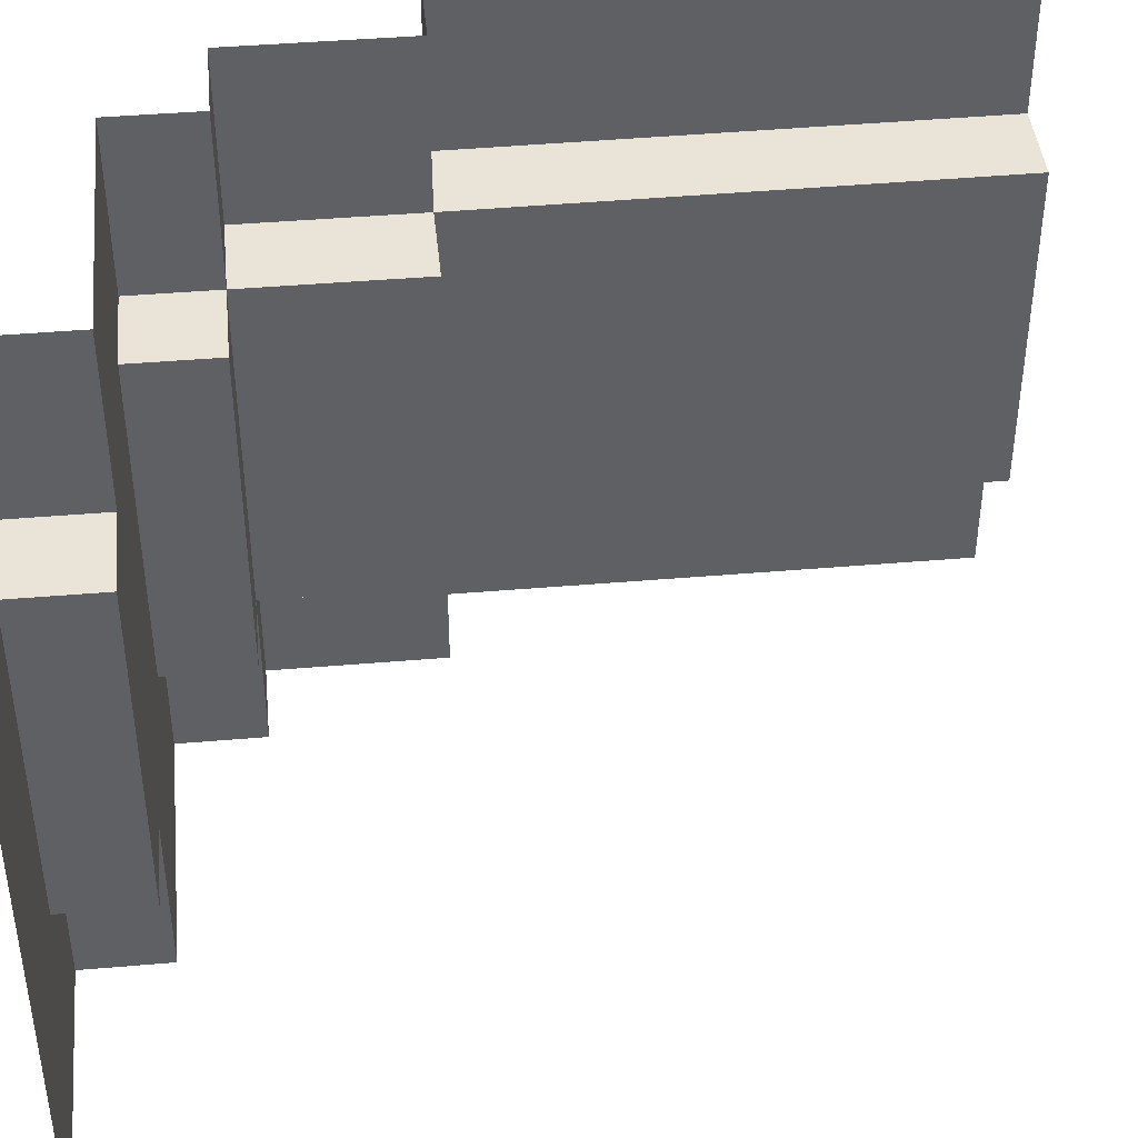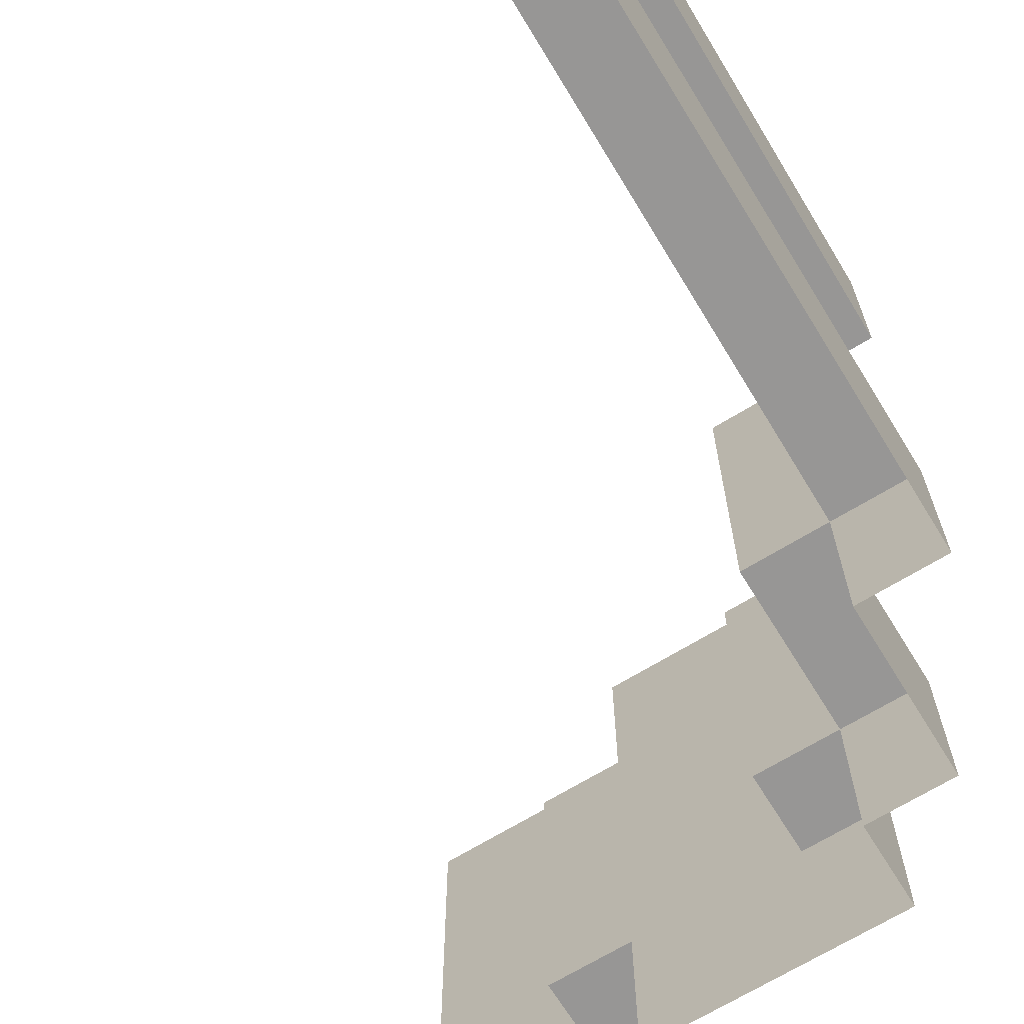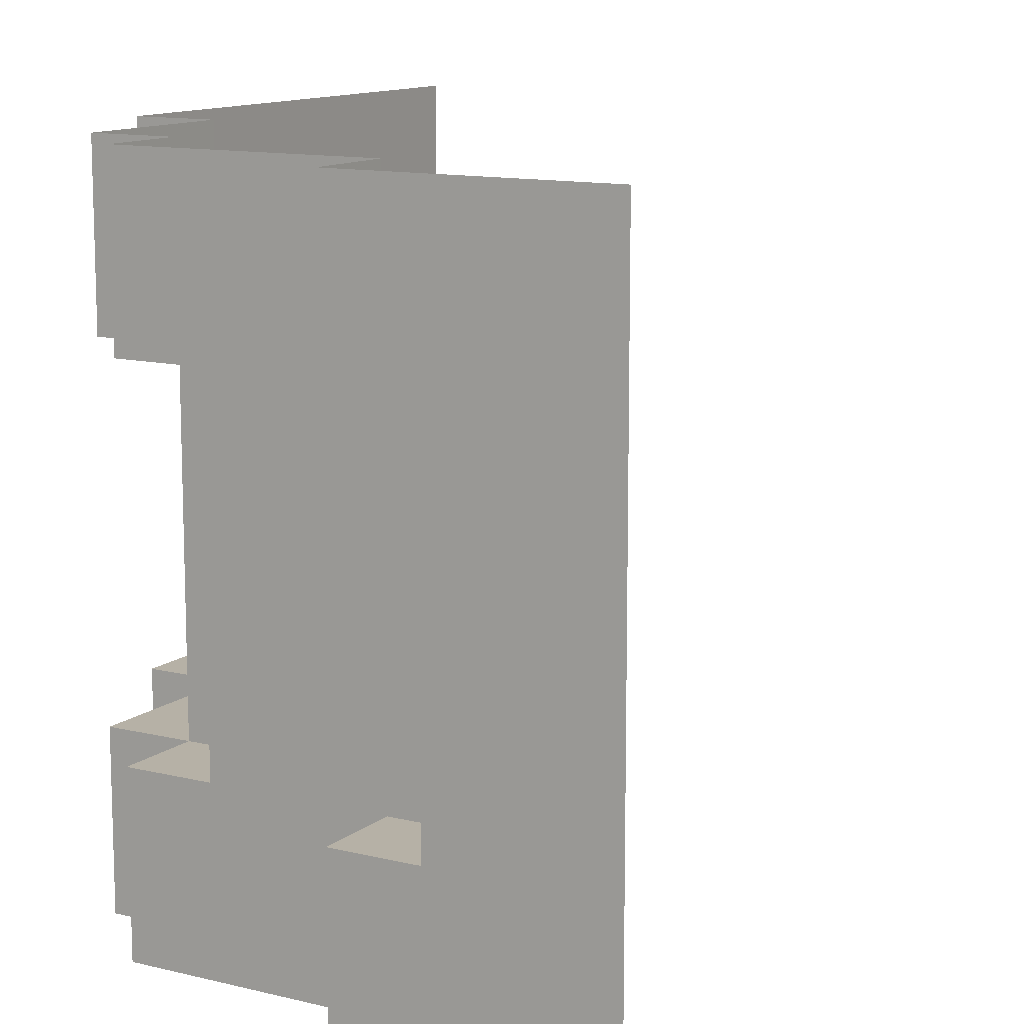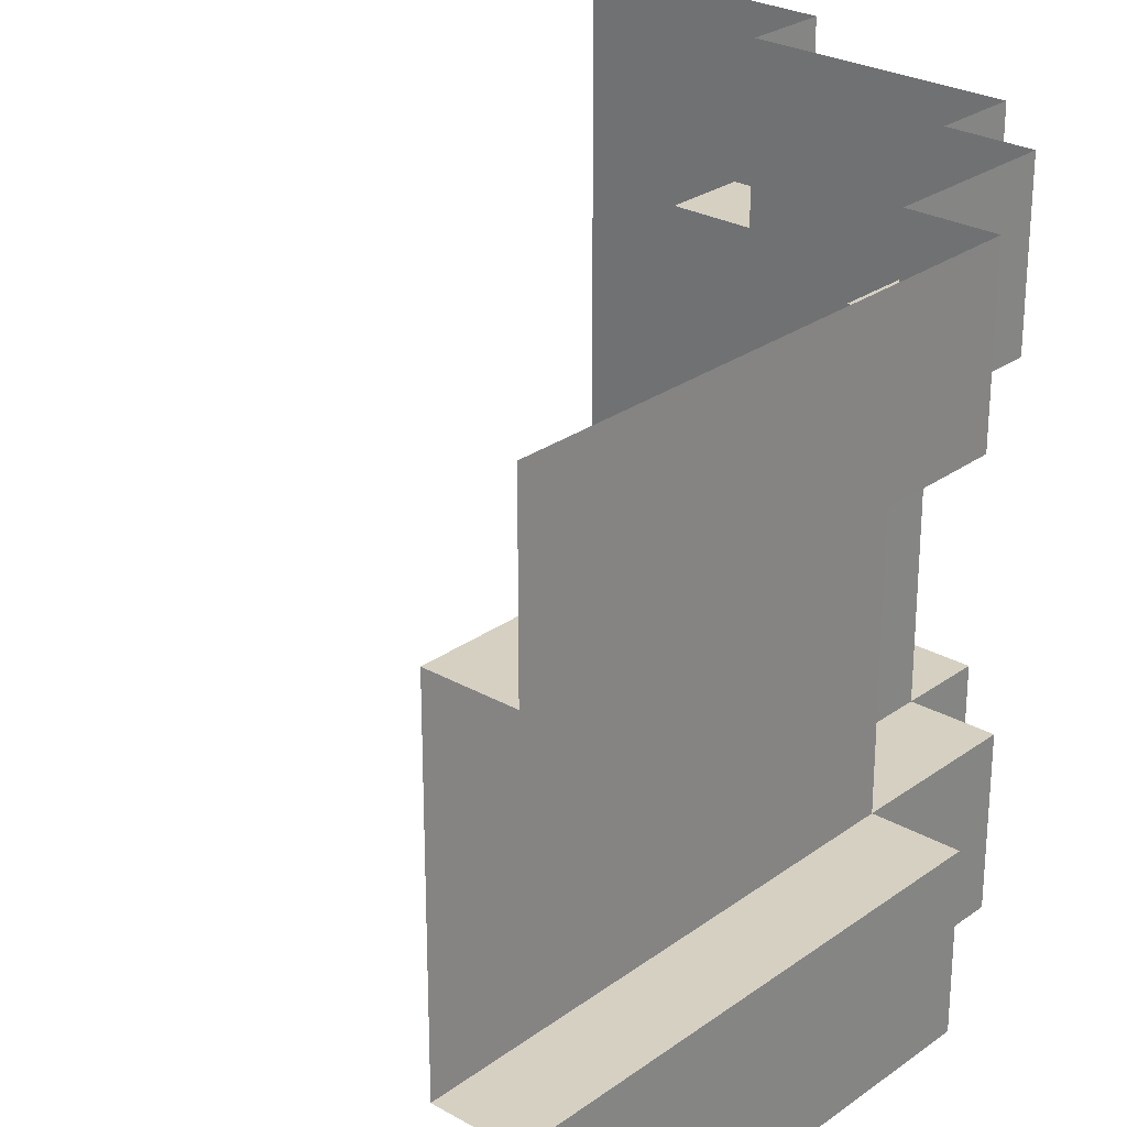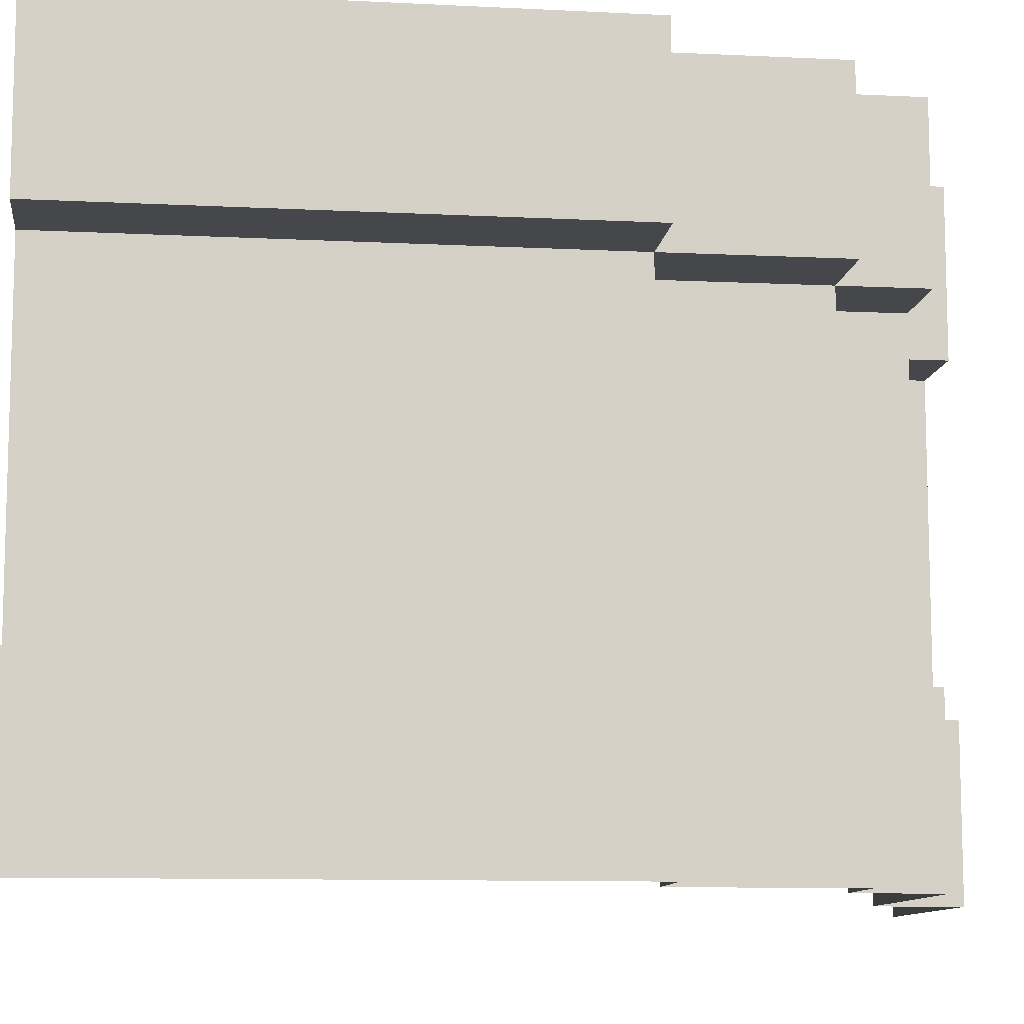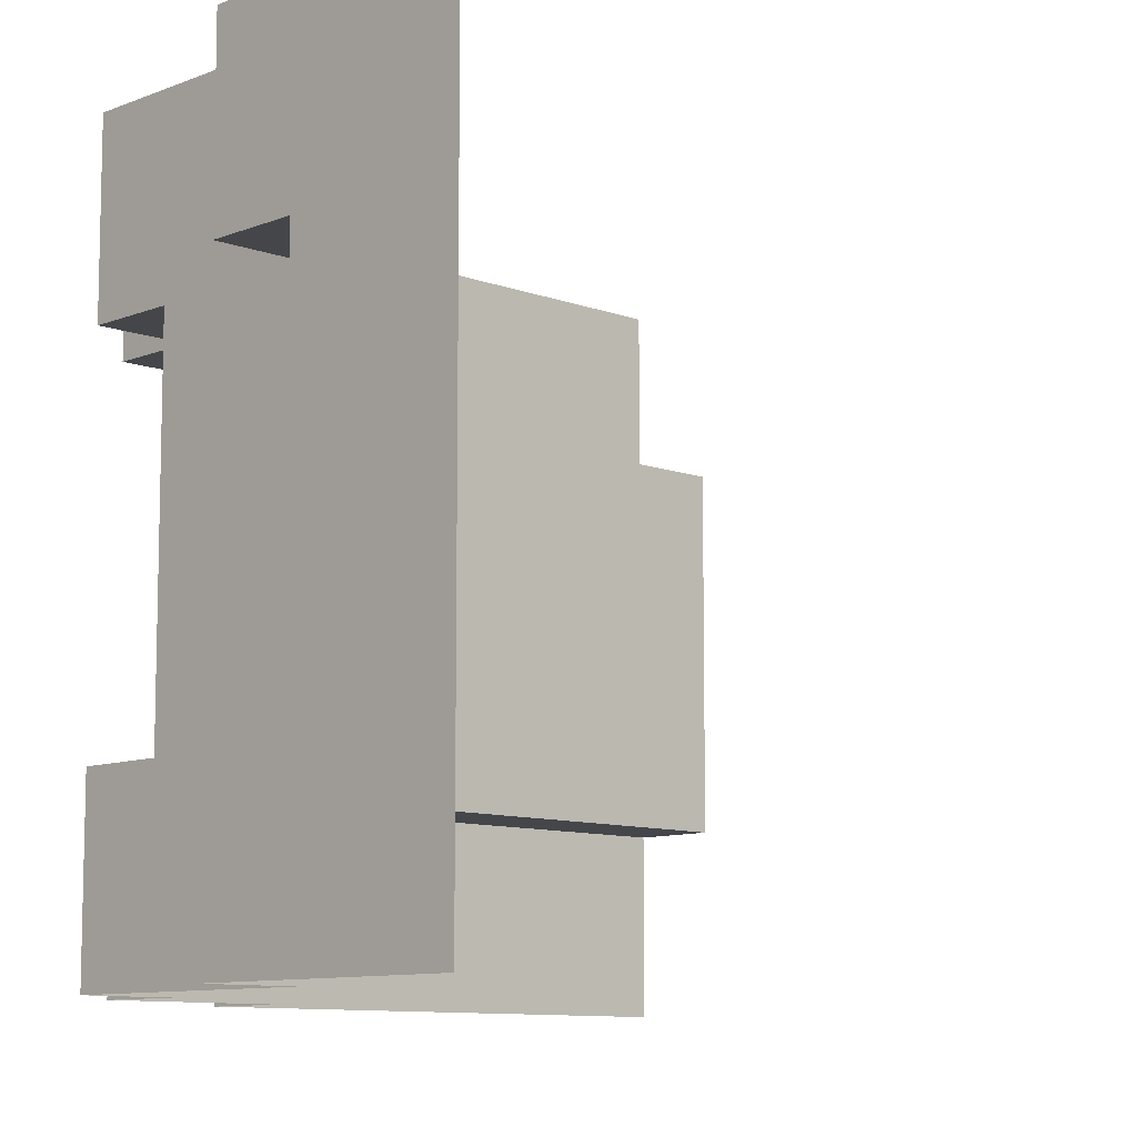
<metadata>
{"format":"obj","ext":"obj","renderer":"f3d","projection":"perspective","resolution":1024,"background":"white","views":[{"elev":43.1,"azim":84.2,"up":"+Y"},{"elev":-67.9,"azim":-148.4,"up":"+Y"},{"elev":12.1,"azim":30.4,"up":"+Y"},{"elev":26.5,"azim":-138.3,"up":"+Y"},{"elev":-10.3,"azim":-97.0,"up":"+Y"},{"elev":-9.6,"azim":46.1,"up":"+Y"}]}
</metadata>
<code>
o Plane.002
v -1 -1 0
v -1 -0.5 0
v -1 -1 1.5
v -1 -0.5 1.5
v -0.75 -1 1.5
v -0.75 -0.5 1.5
v -0.75 -1 2
v -0.75 -0.5 2
v -0.5 -1 2
v -0.5 -0.5 2
v -0.5 -1 2.25
v -0.5 -0.5 2.25
v 0.25 -1 2.25
v 0.25 -0.5 2.25
v 0.25 -1 2.5
v 0.25 -0.5 2.5
v 1 -1 2.5
v 1 -0.5 2.5
v -0.76 -0.5 0
v -0.5 -0.5 1.5
v -0.25 -0.5 2
v -0.25 -0.5 2.25
v 0.5 -0.5 2.5
v 0.5 -0.5 2.25
v -0.75 0.5 1.5
v -0.5 0.5 2
v 0.25 0.5 2.25
v 1 0.5 2.5
v -0.76 0.5 0
v -0.5 0.5 1.5
v -0.25 0.5 2
v -0.25 0.5 2.25
v 0.5 0.5 2.5
v 0.5 0.5 2.25
v -1 0.5 1.5
v -1.01 0.5 0
v -0.75 0.5 2
v -0.5 0.5 2.25
v 0.25 0.5 2.5
v -0.75 1 1.5
v -0.5 1 2
v 0.25 1 2.25
v 1 1 2.5
v -0.25 1 2.25
v 0.5 1 2.5
v -1 1 1.5
v -1.01 1 0
v -0.75 1 2
v -0.5 1 2.25
v 0.25 1 2.5
f 3 2 1
f 5 4 3
f 7 6 5
f 9 8 7
f 11 10 9
f 13 14 22
f 15 14 13
f 17 18 23
f 19 4 6
f 6 10 20
f 21 12 22
f 14 23 24
f 33 24 23
f 28 23 18
f 32 21 22
f 26 20 10
f 27 22 14
f 31 10 21
f 25 19 6
f 34 14 24
f 30 6 20
f 35 29 25
f 25 26 37
f 26 32 38
f 27 33 39
f 40 35 25
f 50 27 39
f 49 26 38
f 44 38 32
f 42 32 27
f 41 37 26
f 46 36 35
f 45 39 33
f 43 33 28
f 48 25 37
f 3 4 2
f 5 6 4
f 7 8 6
f 9 10 8
f 11 12 10
f 12 11 22
f 11 13 22
f 15 16 14
f 16 15 23
f 15 17 23
f 19 2 4
f 6 8 10
f 21 10 12
f 14 16 23
f 33 34 24
f 28 33 23
f 32 31 21
f 26 30 20
f 27 32 22
f 31 26 10
f 25 29 19
f 34 27 14
f 30 25 6
f 35 36 29
f 25 30 26
f 26 31 32
f 27 34 33
f 40 46 35
f 50 42 27
f 49 41 26
f 44 49 38
f 42 44 32
f 41 48 37
f 46 47 36
f 45 50 39
f 43 45 33
f 48 40 25

</code>
